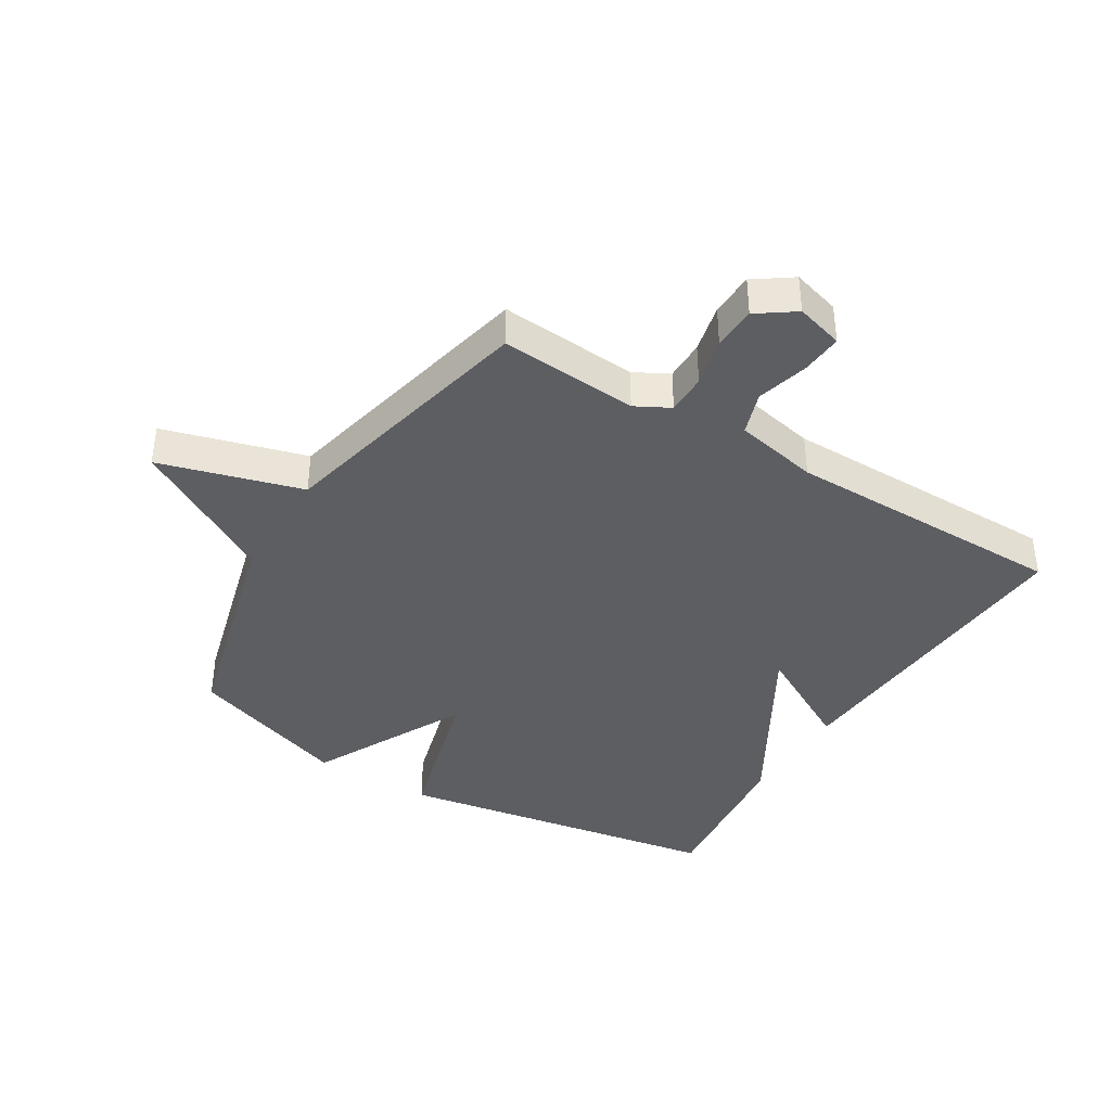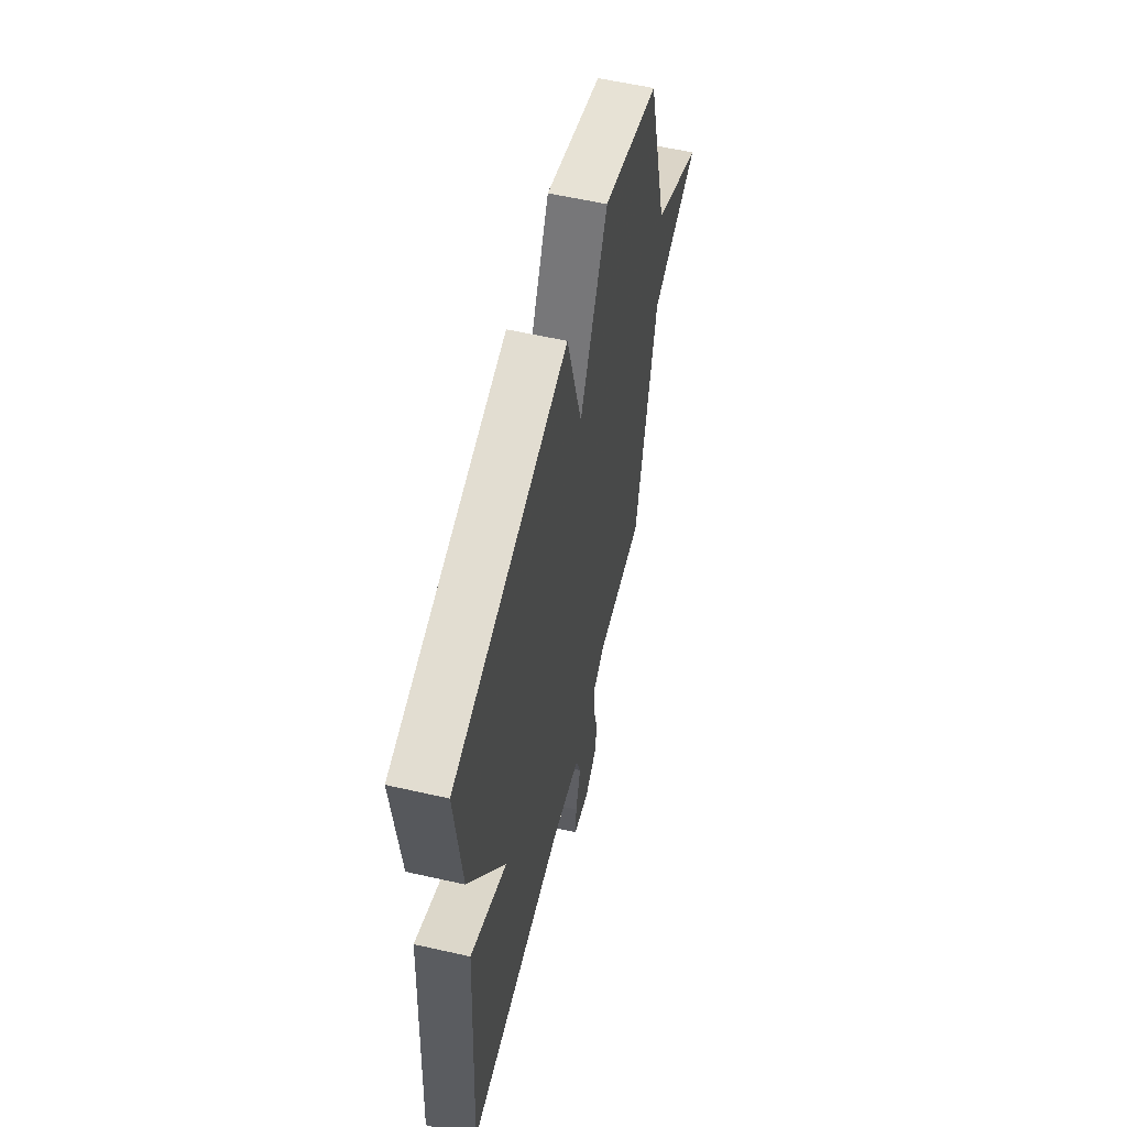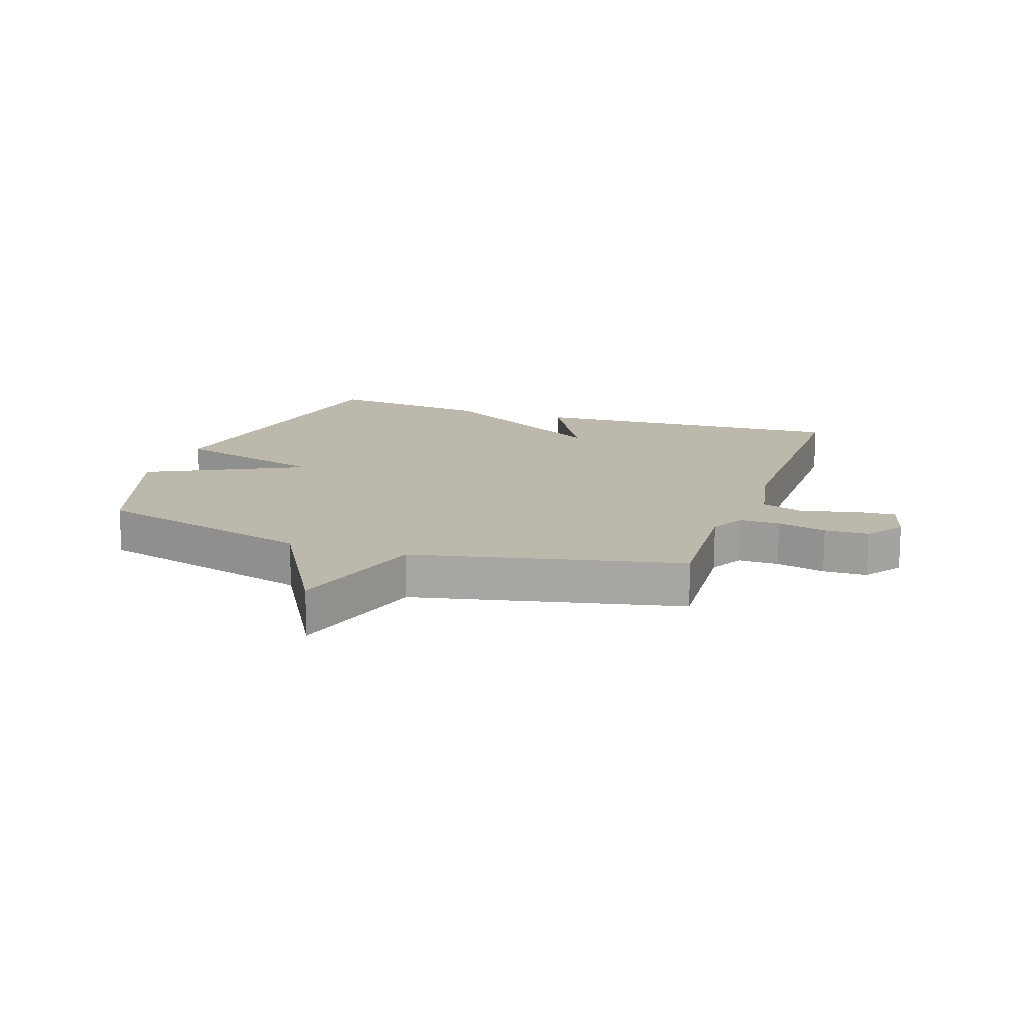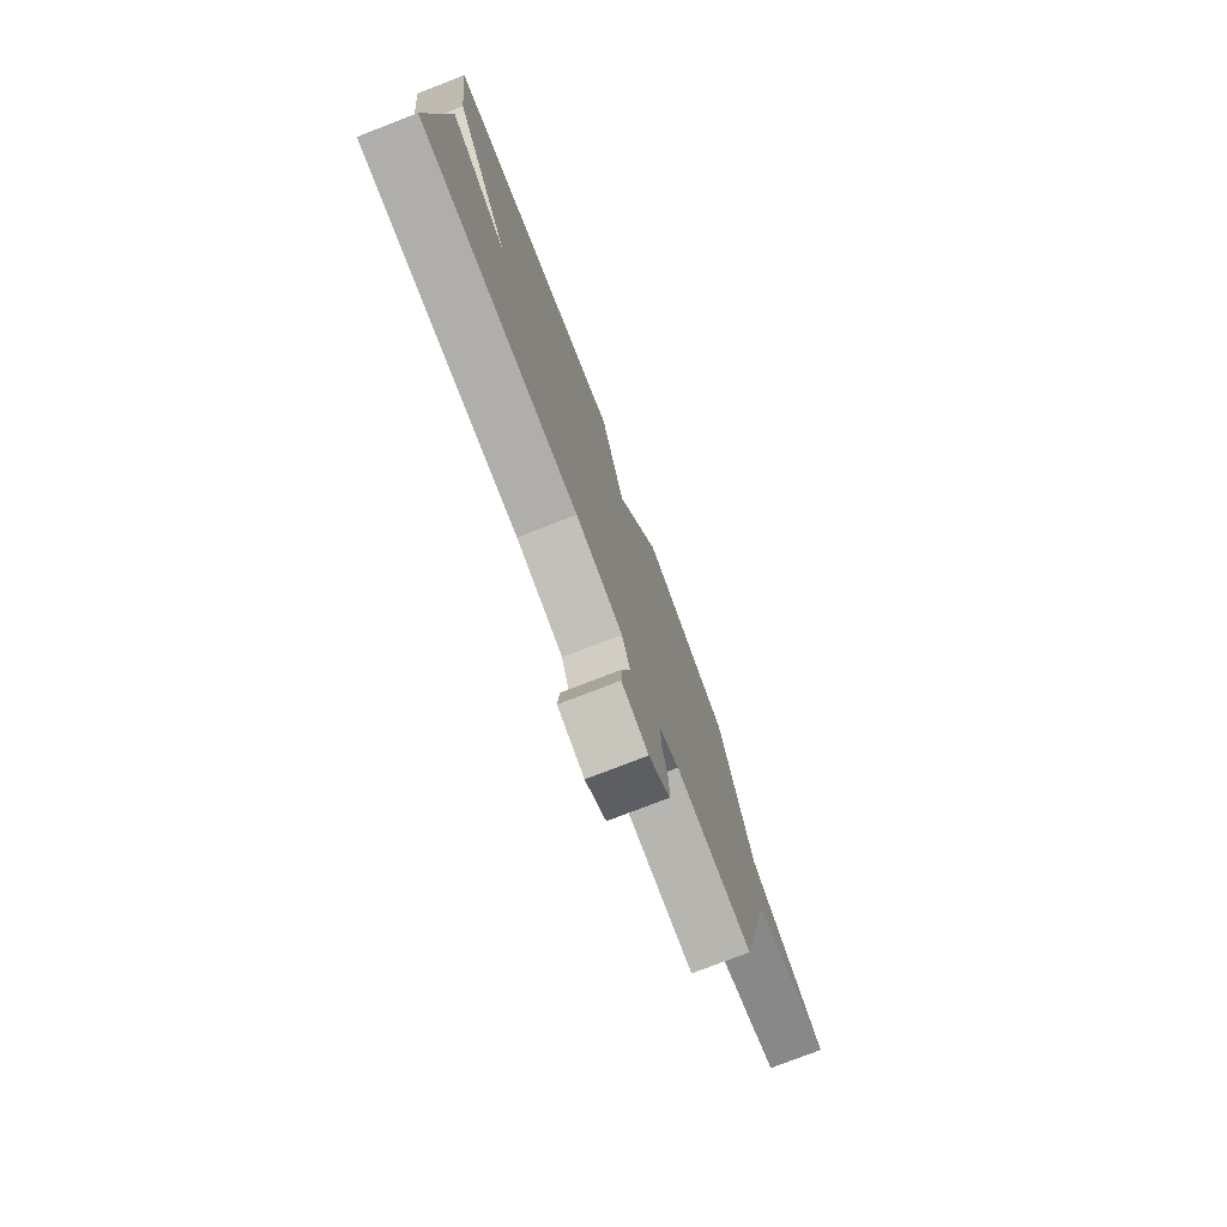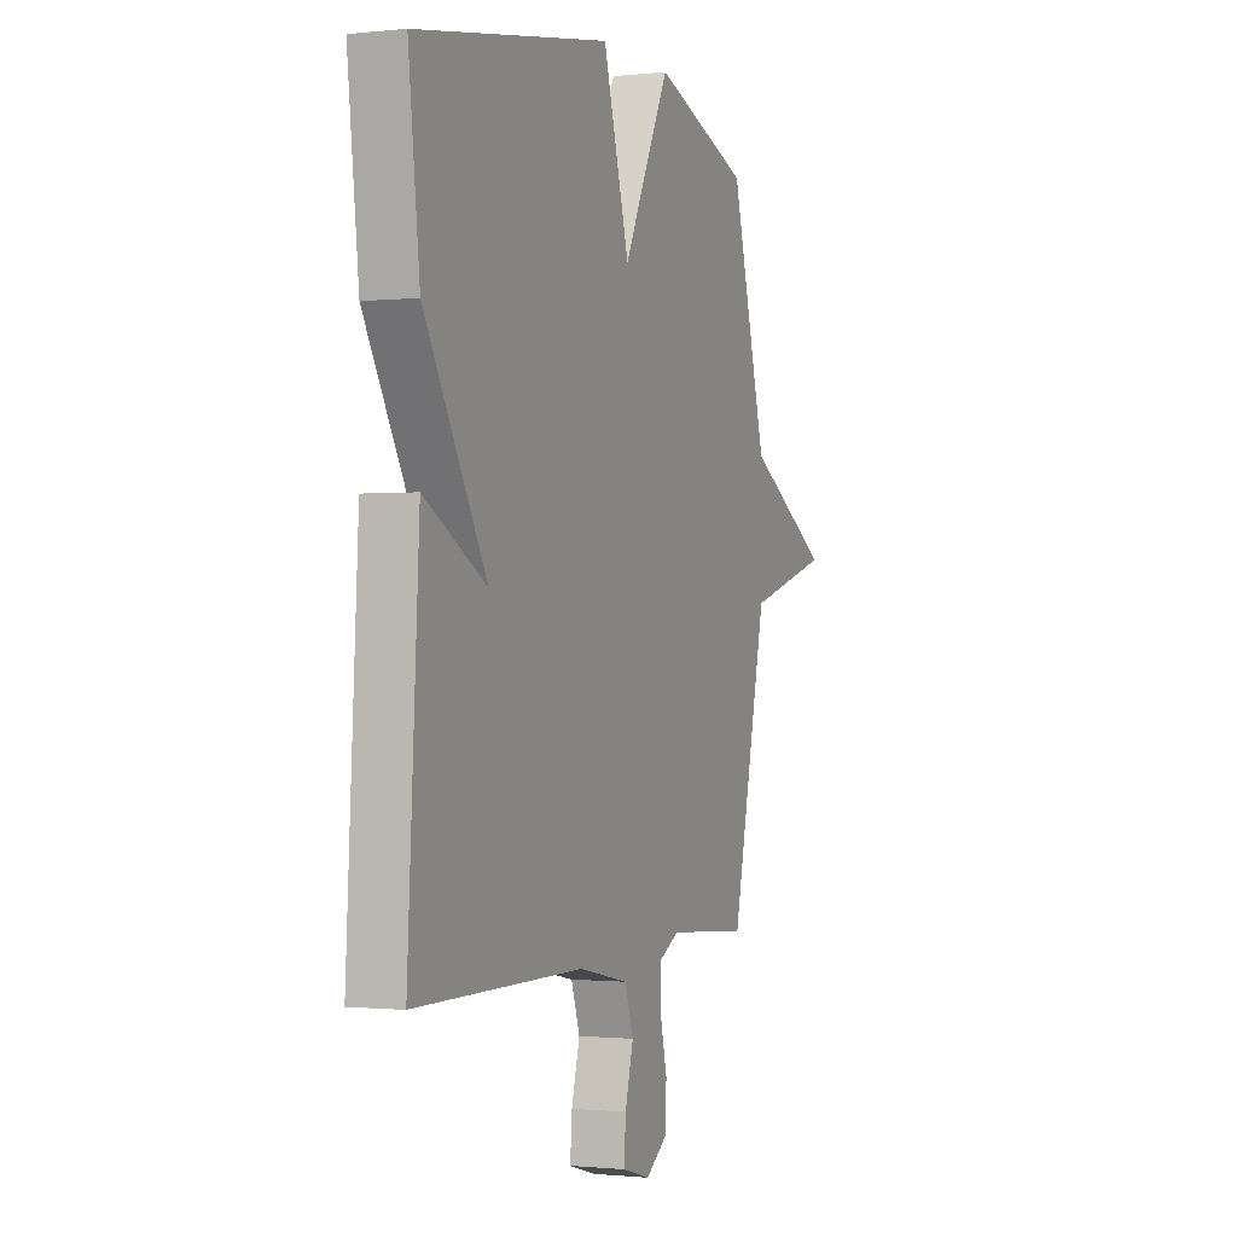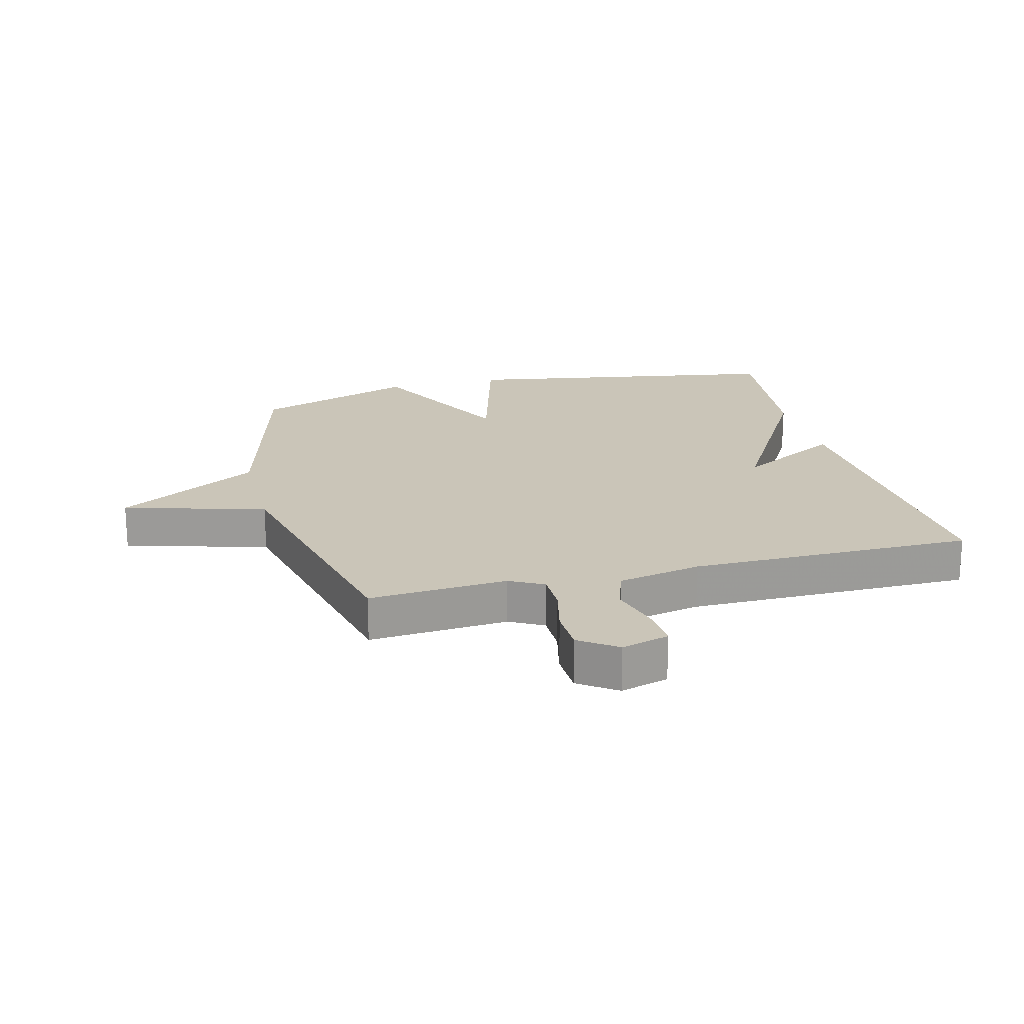
<metadata>
{"format":"obj","ext":"obj","renderer":"f3d","projection":"perspective","resolution":1024,"background":"white","views":[{"elev":-39.4,"azim":148.5,"up":"+Y"},{"elev":58.1,"azim":-76.8,"up":"+Z"},{"elev":14.6,"azim":109.1,"up":"+Y"},{"elev":-77.5,"azim":-68.9,"up":"+Z"},{"elev":-1.0,"azim":-68.1,"up":"+Z"},{"elev":20.3,"azim":165.6,"up":"+Y"}]}
</metadata>
<code>
v -0.5 0.07 -0.5
v -0.469 0.07 0.028
v -0.298 0.07 -0.066
v -0.469 0.07 0.228
v -0.5 0.07 0.5
v 0.035 0.07 0.592
v 0.107 0.07 0.338
v 0.235 0.07 0.592
v 0.5 0.07 0.5
v 0.598 0.07 0.136
v 0.83 0.07 0.003
v 0.598 0.07 -0.064
v 0.5 0.07 -0.5
v 0.274 0.07 -0.484
v 0.218 0.07 -0.514
v 0.218 0.07 -0.58
v 0.237 0.07 -0.66
v 0.235 0.07 -0.732
v 0.174 0.07 -0.775
v 0.096 0.07 -0.753
v 0.101 0.07 -0.685
v 0.124 0.07 -0.6
v 0.1 0.07 -0.529
v -0.037 0.07 -0.501
v -0.5 0 -0.5
v -0.469 0 0.028
v -0.298 0 -0.066
v -0.469 0 0.228
v -0.5 0 0.5
v 0.035 0 0.592
v 0.107 0 0.338
v 0.235 0 0.592
v 0.5 0 0.5
v 0.598 0 0.136
v 0.83 0 0.003
v 0.598 0 -0.064
v 0.5 0 -0.5
v 0.274 0 -0.484
v 0.218 0 -0.514
v 0.218 0 -0.58
v 0.237 0 -0.66
v 0.235 0 -0.732
v 0.174 0 -0.775
v 0.096 0 -0.753
v 0.101 0 -0.685
v 0.124 0 -0.6
v 0.1 0 -0.529
v -0.037 0 -0.501
f 20 21 22
f 19 20 22
f 18 19 22
f 17 18 22
f 16 17 22
f 15 16 22 23
f 14 15 23 24
f 12 13 14
f 10 11 12
f 12 14 24
f 10 12 24
f 9 10 24
f 8 9 24
f 7 8 24
f 6 7 24
f 5 6 24
f 4 5 24
f 3 4 24
f 1 2 3 24
f 46 45 44
f 46 44 43
f 46 43 42
f 46 42 41
f 46 41 40
f 47 46 40 39
f 48 47 39 38
f 38 37 36
f 36 35 34
f 48 38 36
f 48 36 34
f 48 34 33
f 48 33 32
f 48 32 31
f 48 31 30
f 48 30 29
f 48 29 28
f 48 28 27
f 48 27 26 25
f 1 25 26 2
f 2 26 27 3
f 3 27 28 4
f 4 28 29 5
f 5 29 30 6
f 6 30 31 7
f 7 31 32 8
f 8 32 33 9
f 9 33 34 10
f 10 34 35 11
f 11 35 36 12
f 12 36 37 13
f 13 37 38 14
f 14 38 39 15
f 15 39 40 16
f 16 40 41 17
f 17 41 42 18
f 18 42 43 19
f 19 43 44 20
f 20 44 45 21
f 21 45 46 22
f 22 46 47 23
f 23 47 48 24
f 24 48 25 1

</code>
